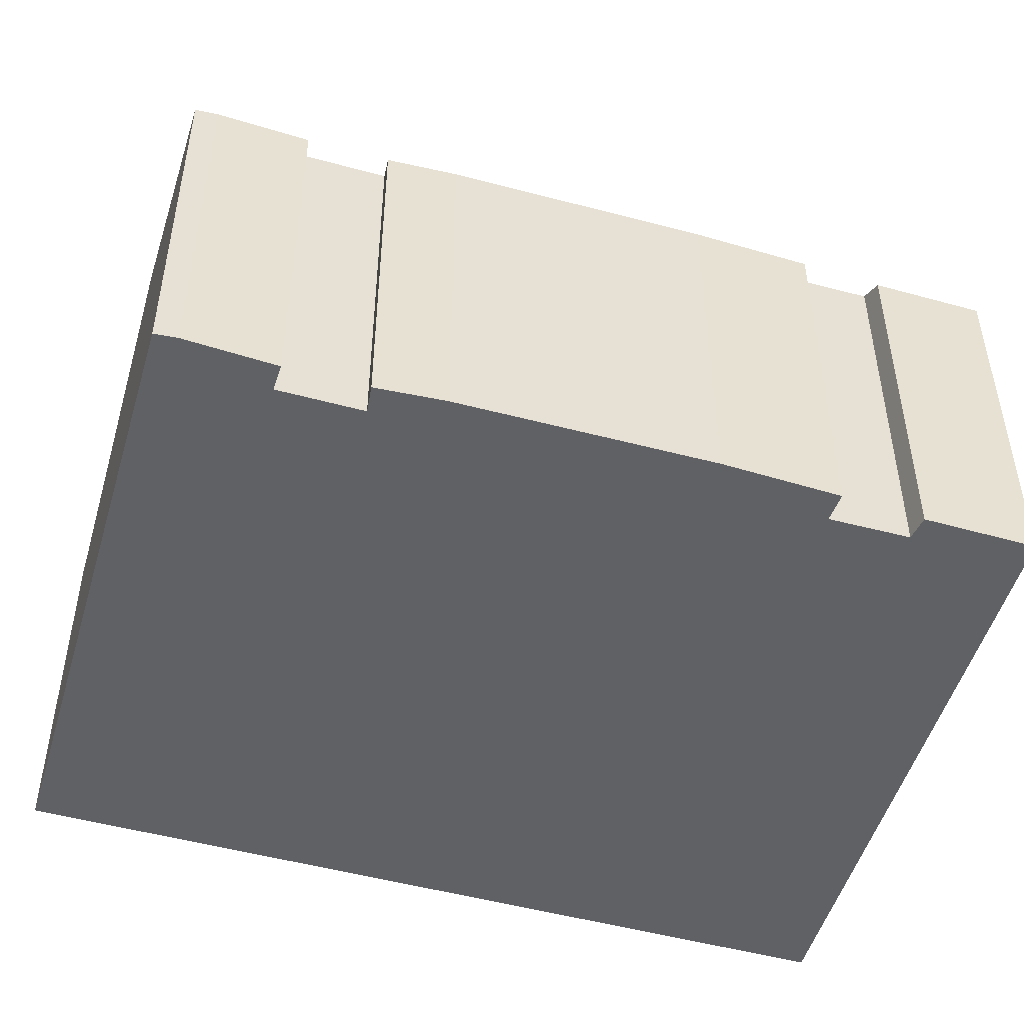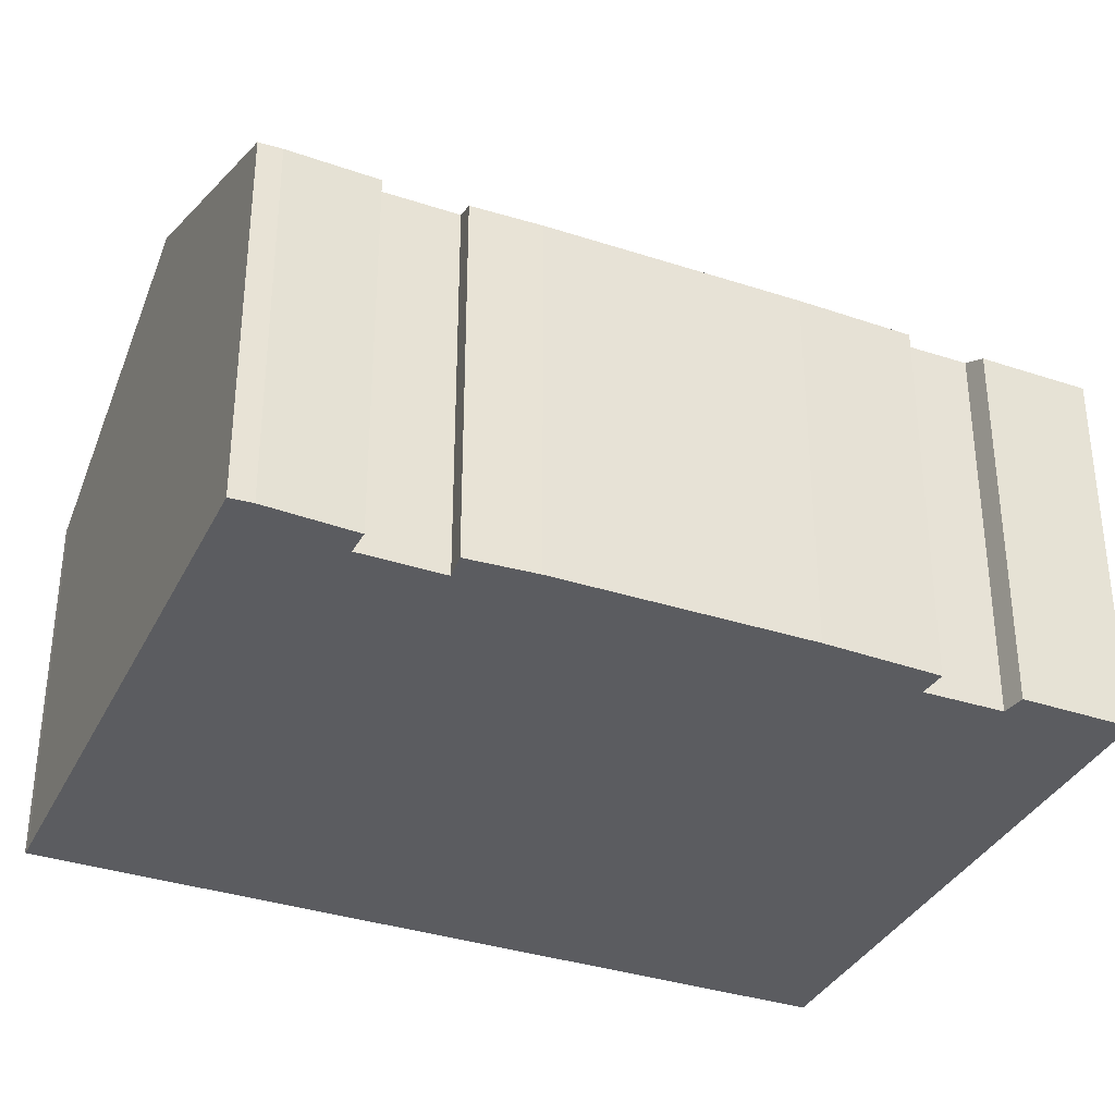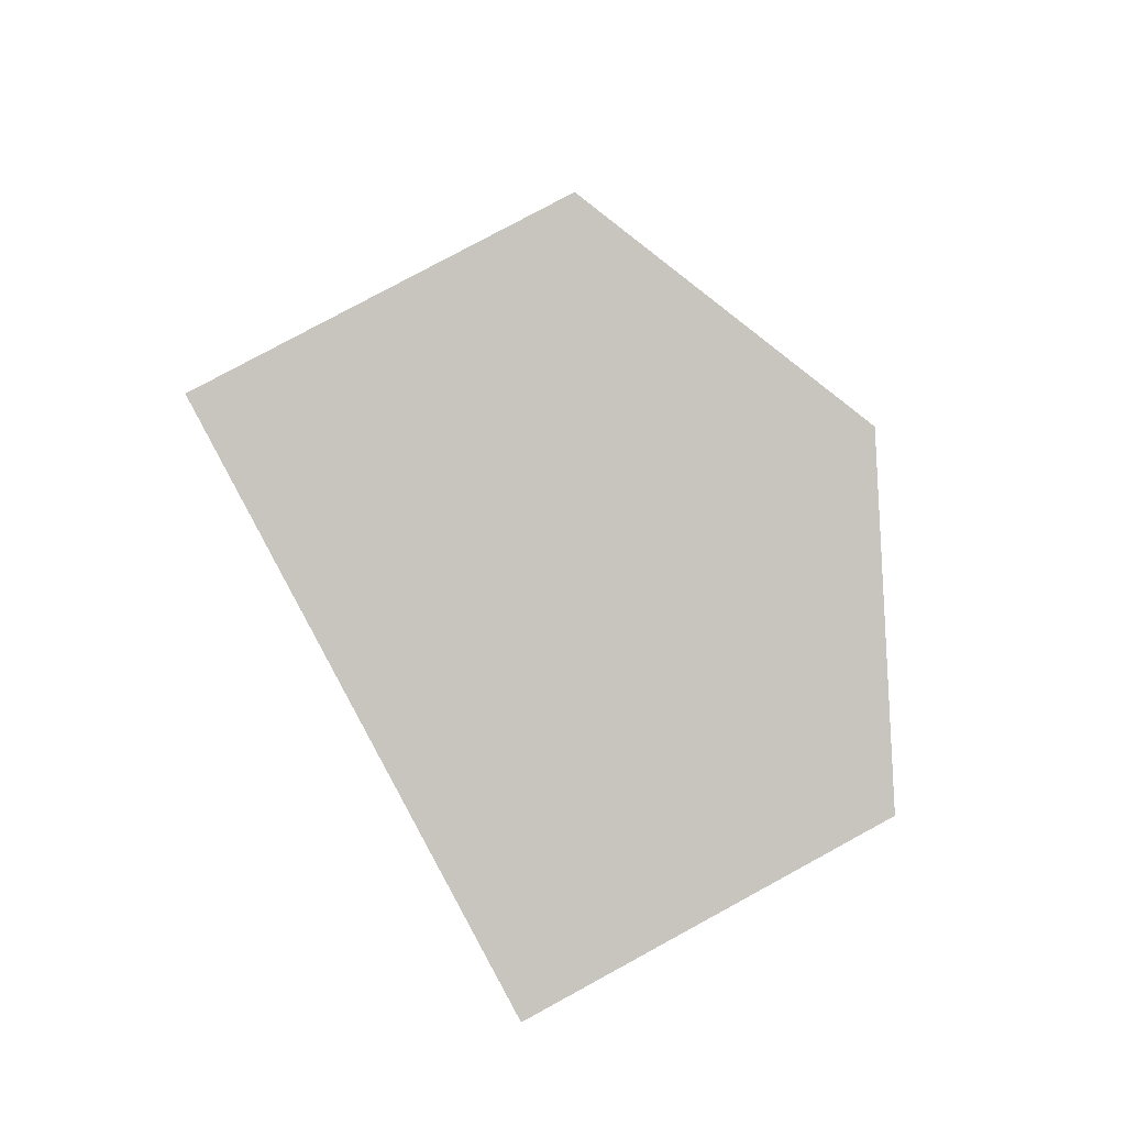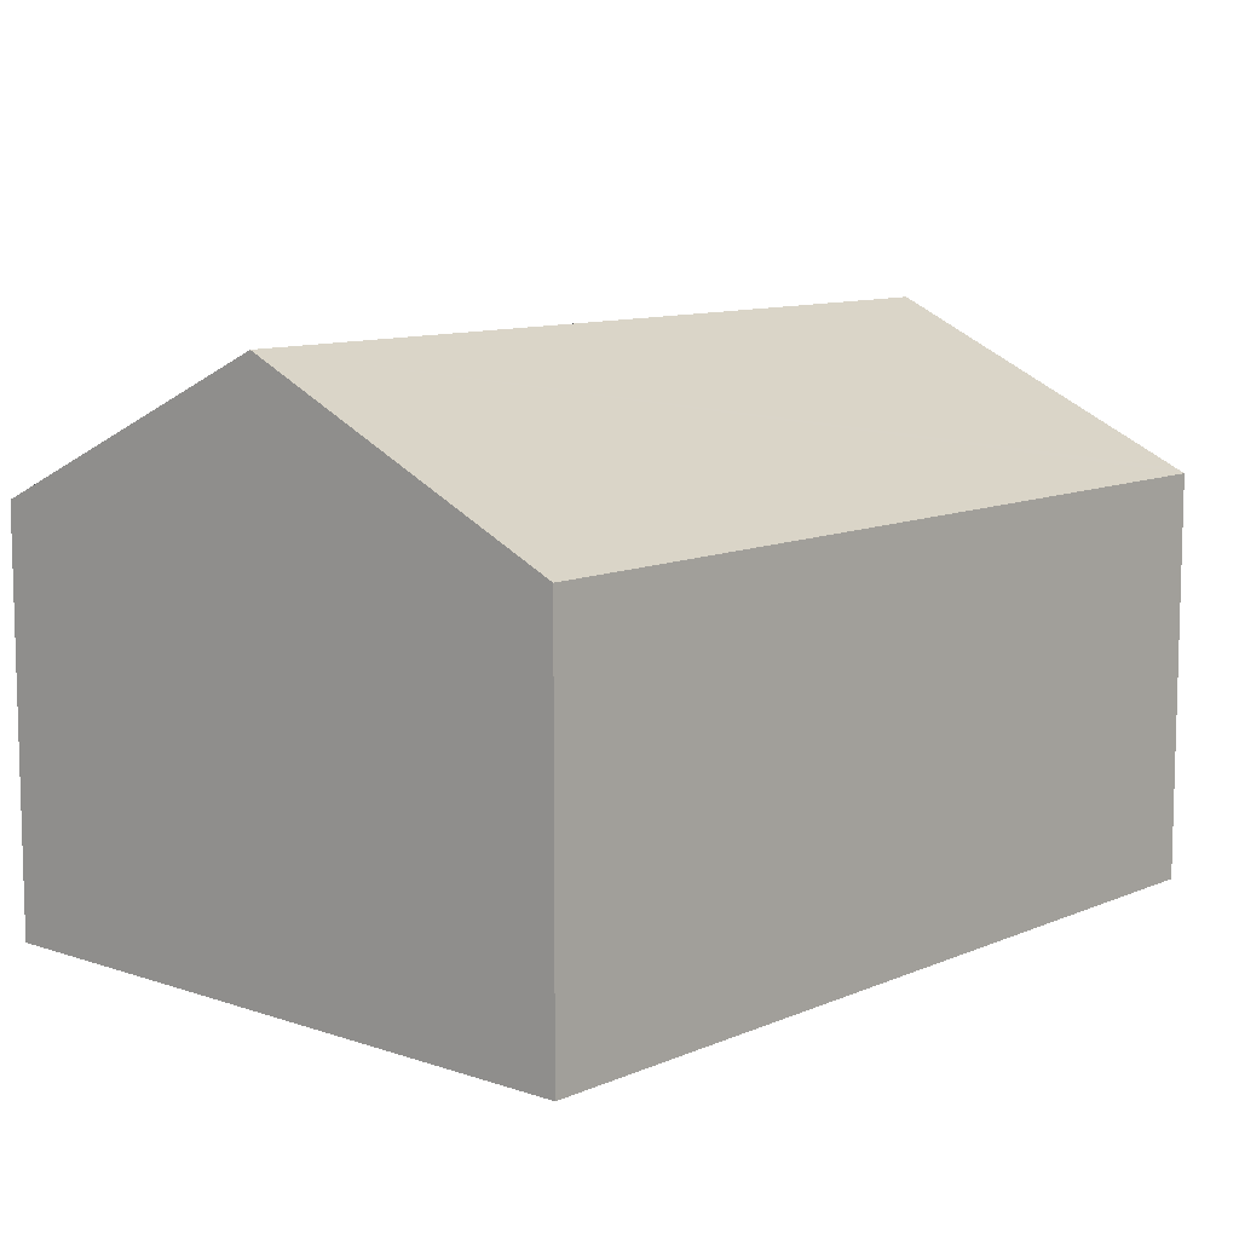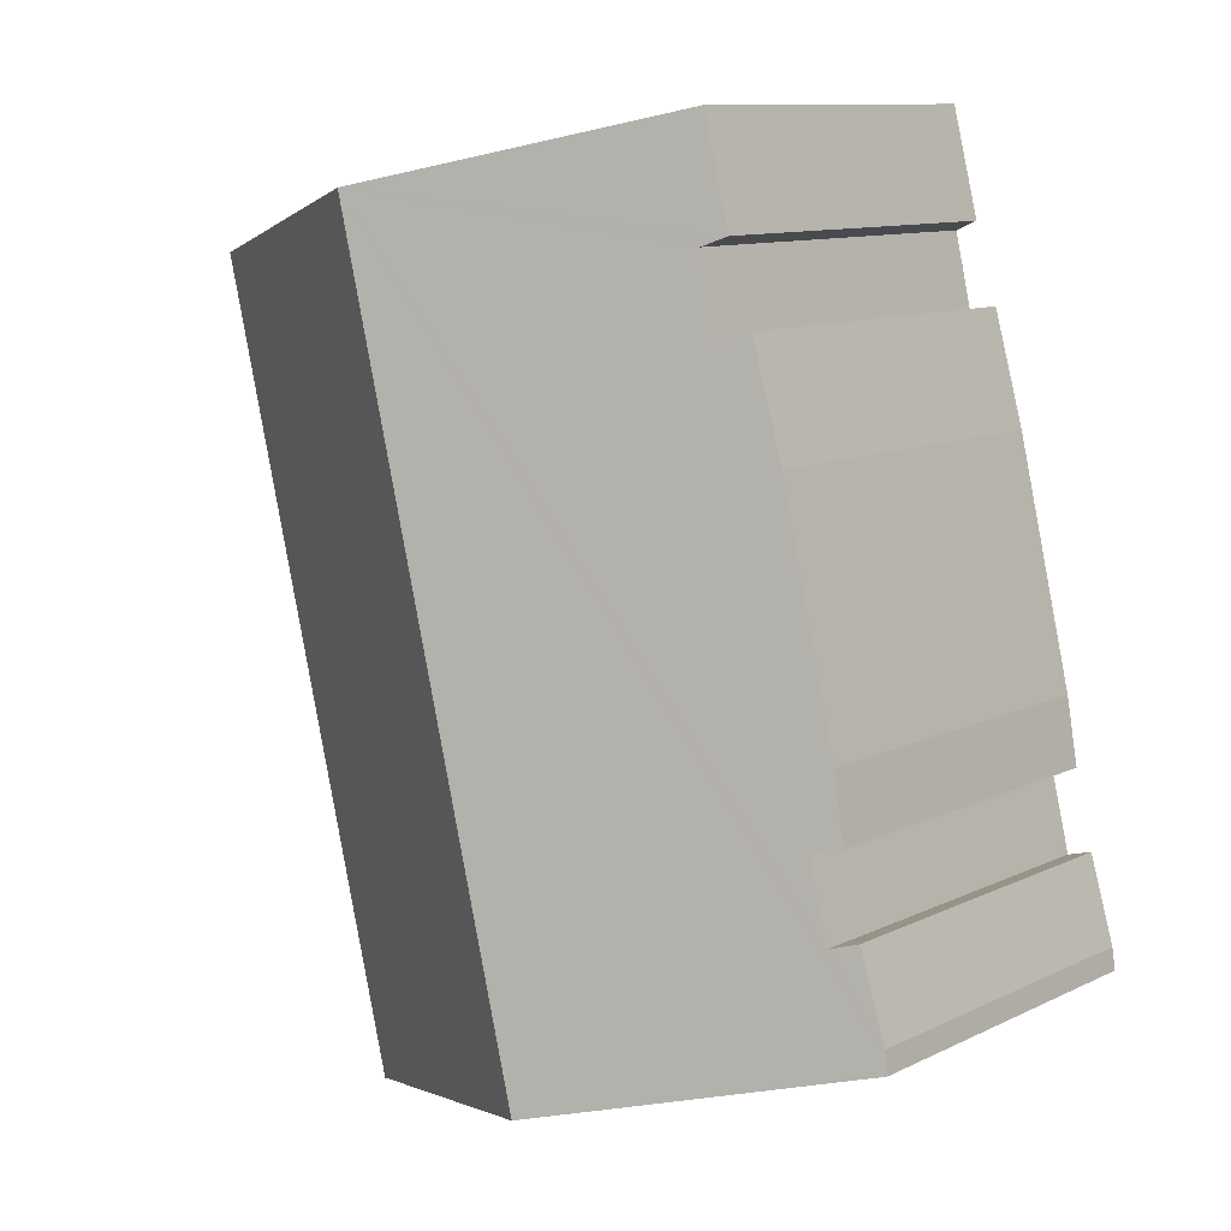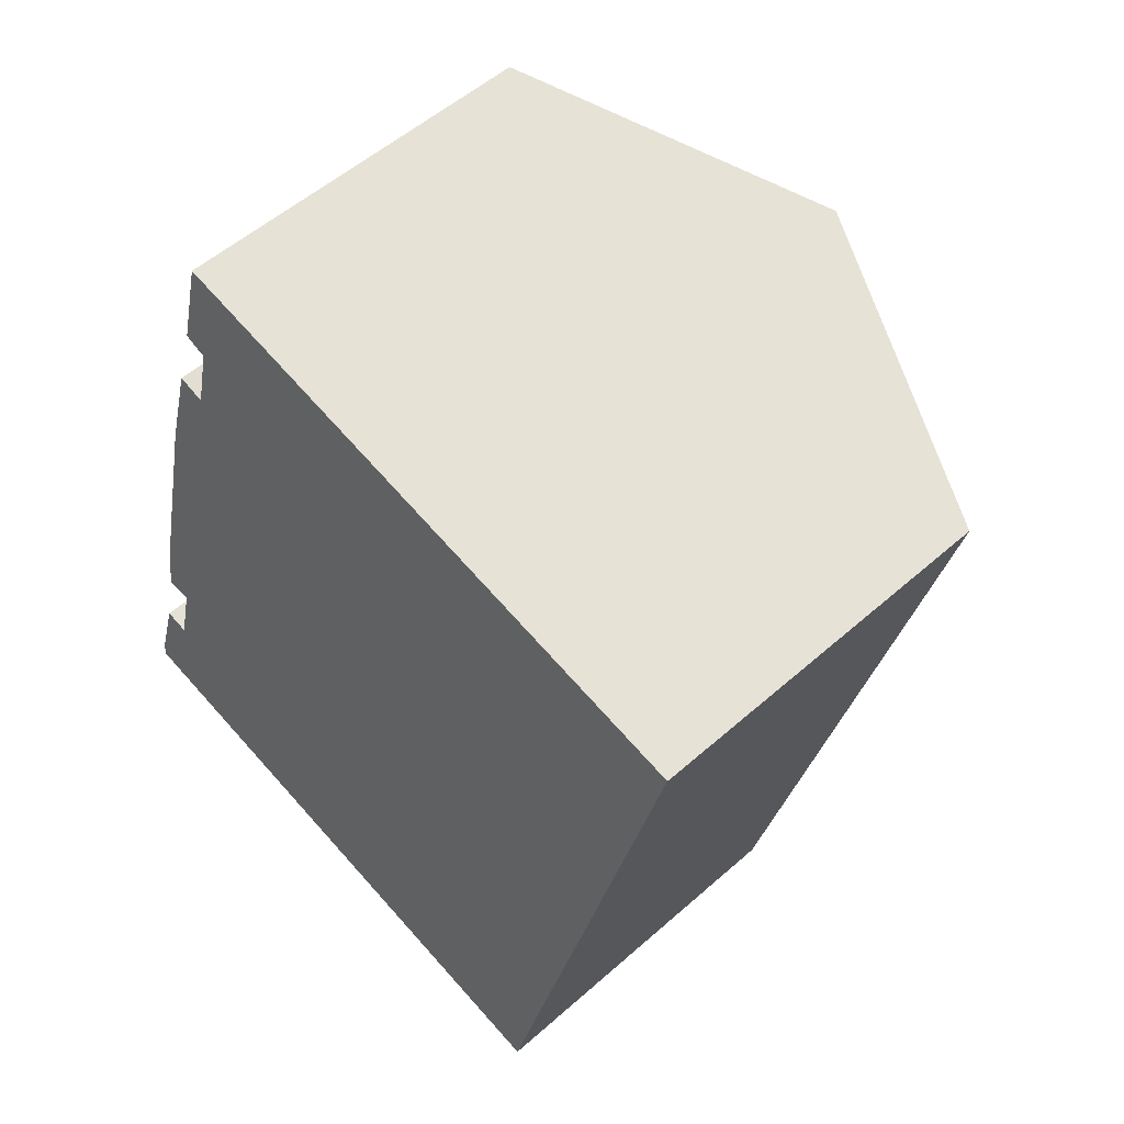
<metadata>
{"format":"obj","ext":"obj","renderer":"f3d","projection":"perspective","resolution":1024,"background":"white","views":[{"elev":-50.3,"azim":-92.8,"up":"+Y"},{"elev":-35.0,"azim":-100.0,"up":"+Y"},{"elev":78.3,"azim":61.4,"up":"+Z"},{"elev":9.8,"azim":55.4,"up":"+Y"},{"elev":10.7,"azim":-139.7,"up":"+Z"},{"elev":53.5,"azim":46.6,"up":"+Z"}]}
</metadata>
<code>
v  11.18 6.954 -2.695
v  9.232 9.633 13.65
v  14.85 6.954 12.29
v  11.03 7.027 -2.652
v  5.562 9.633 -1.337
v  0.554 7.005 2.054
v  1.025 7.232 1.924
v  0.068 6.967 0.419
v  1.128 6.962 4.792
v  1.401 7.232 3.455
v  0.904 7.001 3.52
v  2.812 6.981 11.5
v  3.324 7.23 11.33
v  2.218 6.946 9.385
v  0 6.982 4.275e-16
v  3.664 7.222 12.78
v  3.25 7.017 12.96
v  3.763 7.027 14.96
v  11.03 1.624e-16 -2.652
v  11.18 1.65e-16 -2.695
v  5.562 8.187e-17 -1.337
v  0 0 0
v  1.401 -2.116e-16 3.455
v  0.904 -2.155e-16 3.52
v  0.068 -2.566e-17 0.419
v  0.554 -1.258e-16 2.054
v  1.025 -1.178e-16 1.924
v  1.128 -2.934e-16 4.792
v  2.218 -5.747e-16 9.385
v  2.812 -7.039e-16 11.5
v  3.324 -6.937e-16 11.33
v  3.664 -7.828e-16 12.78
v  3.763 -9.163e-16 14.96
v  3.25 -7.937e-16 12.96
v  9.232 -8.356e-16 13.65
v  14.85 -7.527e-16 12.29
g defaultobject
f 1 2 3
f 2 1 4
f 5 2 4
f 6 7 8
f 9 10 11
f 12 13 14
f 8 5 15
f 5 8 2
f 2 8 7
f 2 7 10
f 2 10 9
f 2 9 14
f 2 14 13
f 2 13 16
f 2 16 17
f 2 17 18
f 1 19 4
f 19 1 20
f 19 5 4
f 5 19 15
f 15 19 21
f 15 21 22
f 23 11 10
f 11 23 24
f 22 8 15
f 8 22 25
f 8 26 6
f 26 8 25
f 27 10 7
f 10 27 23
f 24 9 11
f 9 24 28
f 28 14 9
f 14 28 29
f 14 30 12
f 30 14 29
f 31 16 13
f 16 31 32
f 17 33 18
f 33 17 34
f 6 27 7
f 27 6 26
f 12 31 13
f 31 12 30
f 33 2 18
f 2 33 3
f 3 33 35
f 3 35 36
f 32 17 16
f 17 32 34
f 36 1 3
f 1 36 20
f 29 31 30
f 24 23 28
f 25 27 26
f 25 21 19
f 21 25 22
f 35 20 36
f 20 35 33
f 20 33 32
f 32 33 34
f 20 32 31
f 20 31 29
f 20 29 28
f 20 28 23
f 20 23 27
f 20 27 19
f 19 27 25

</code>
